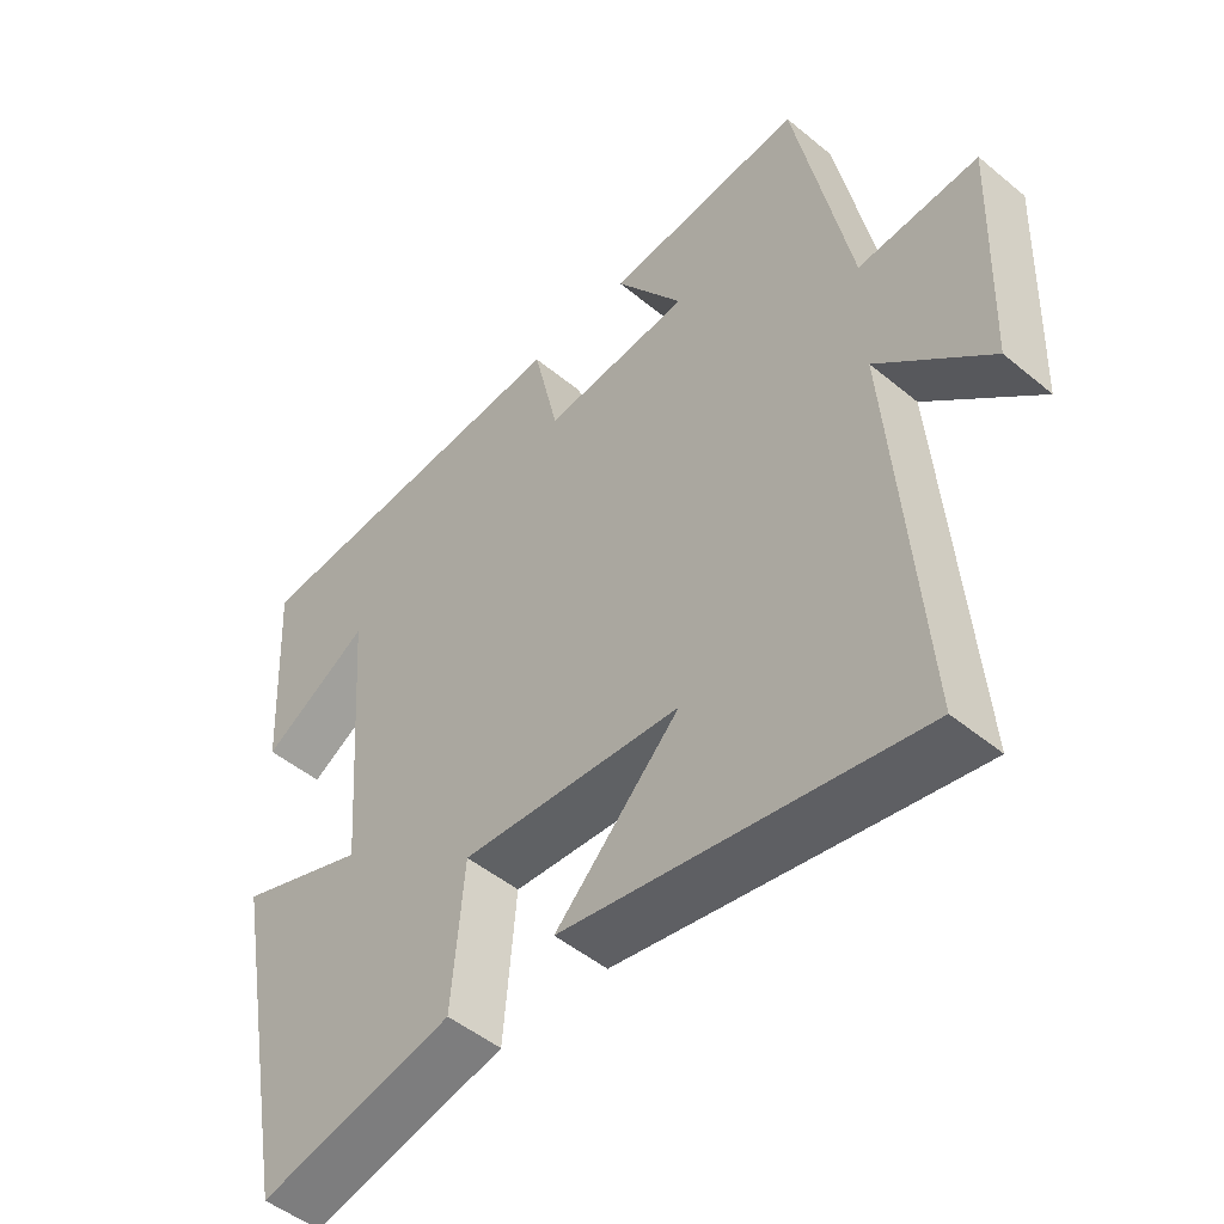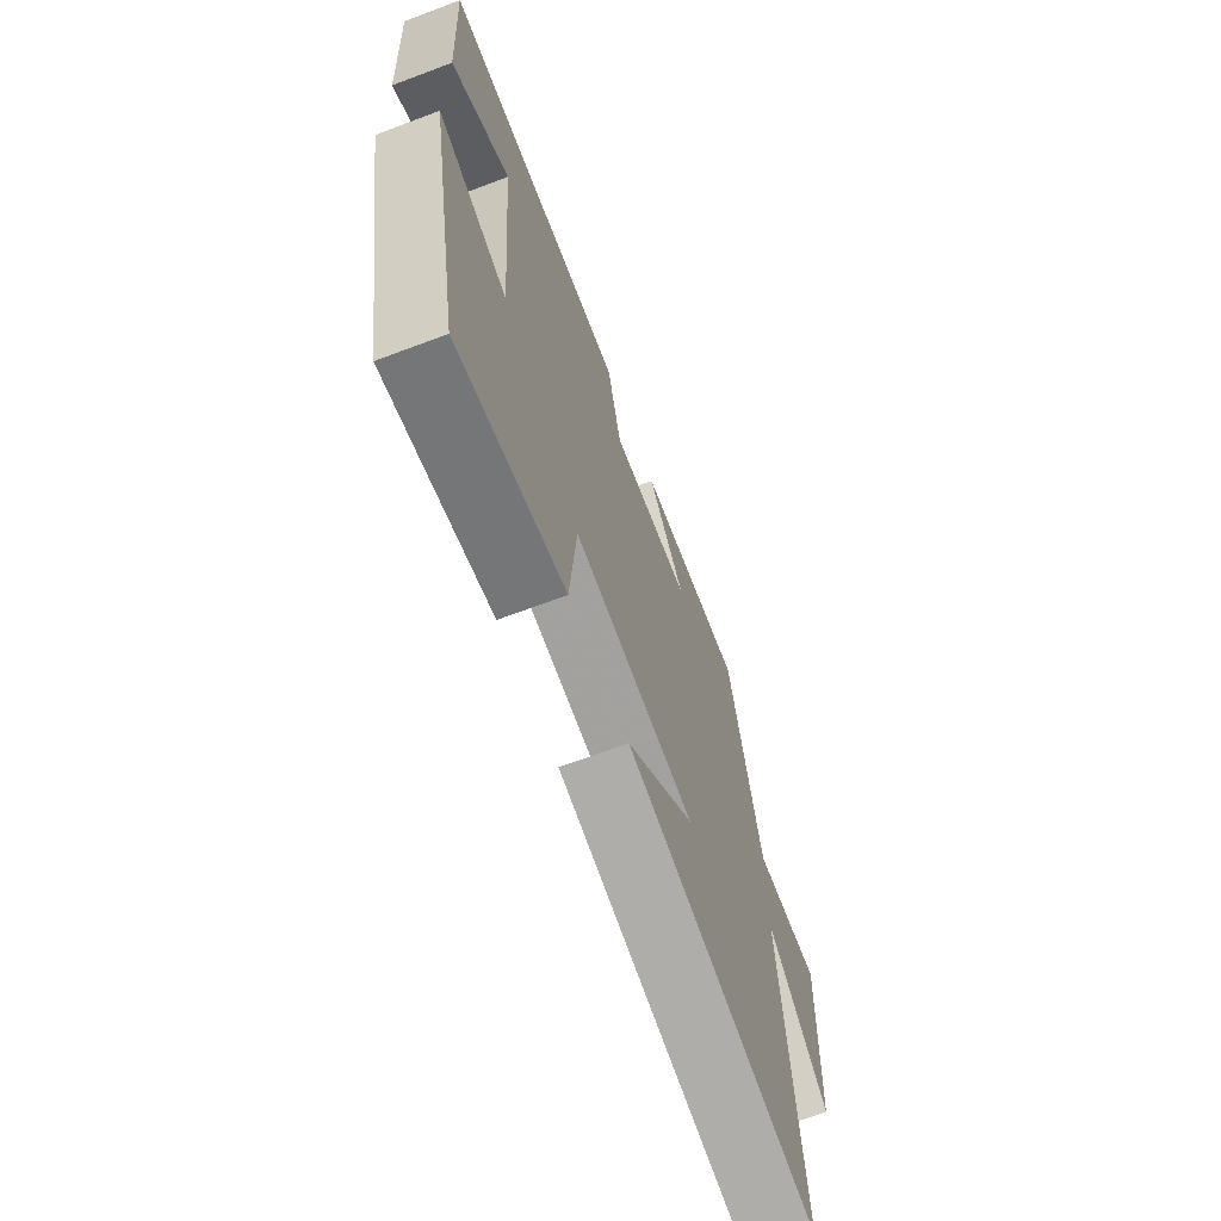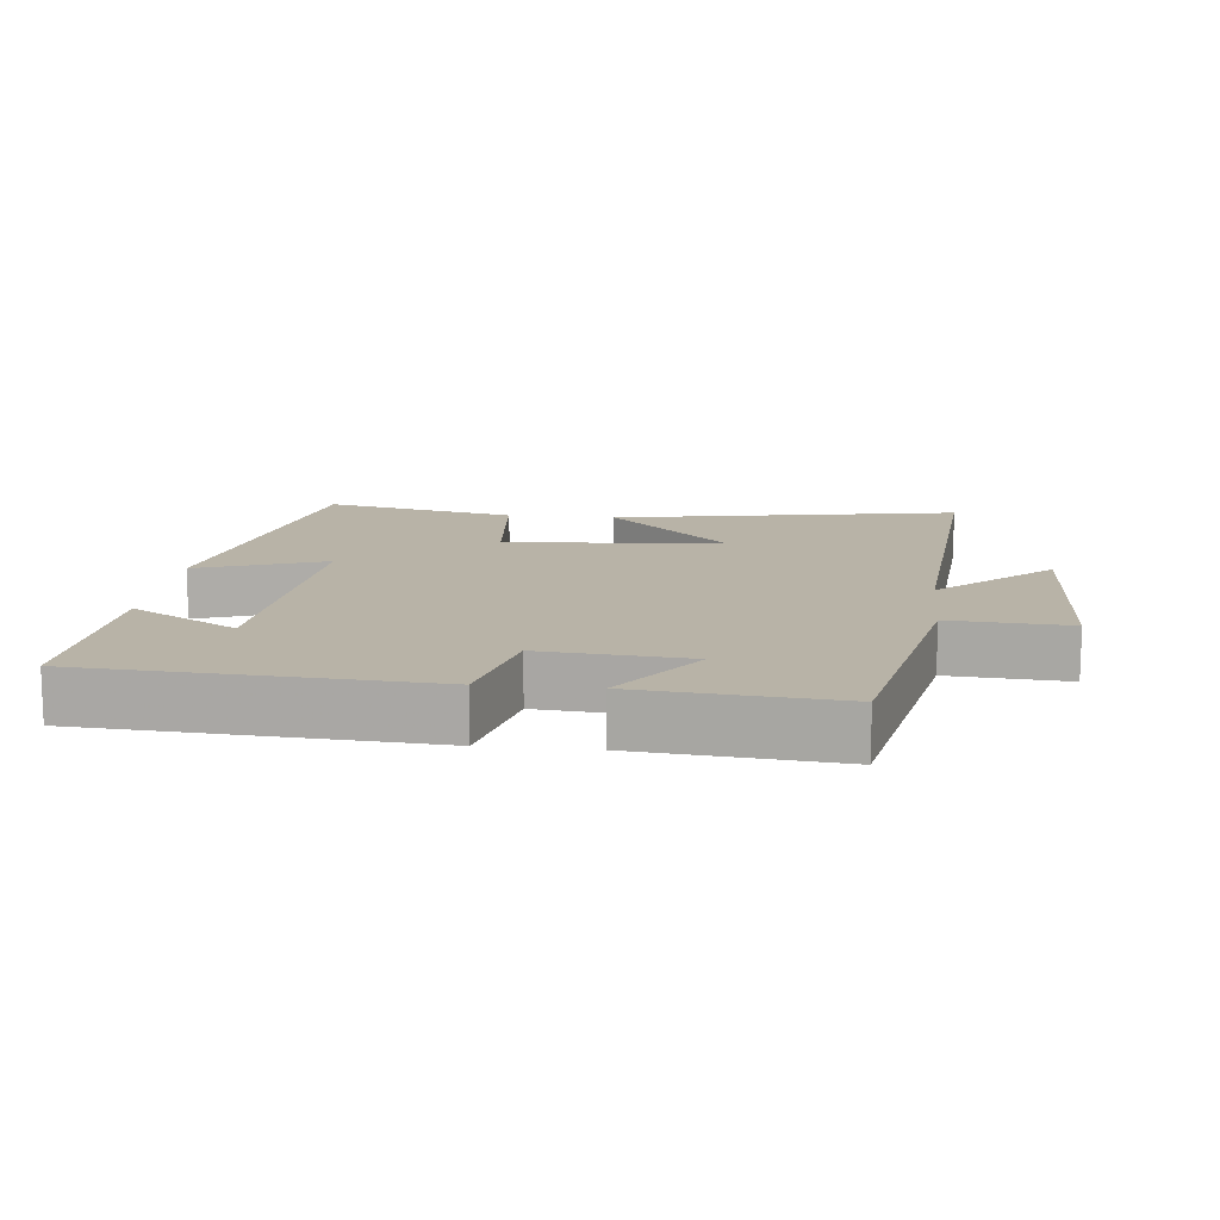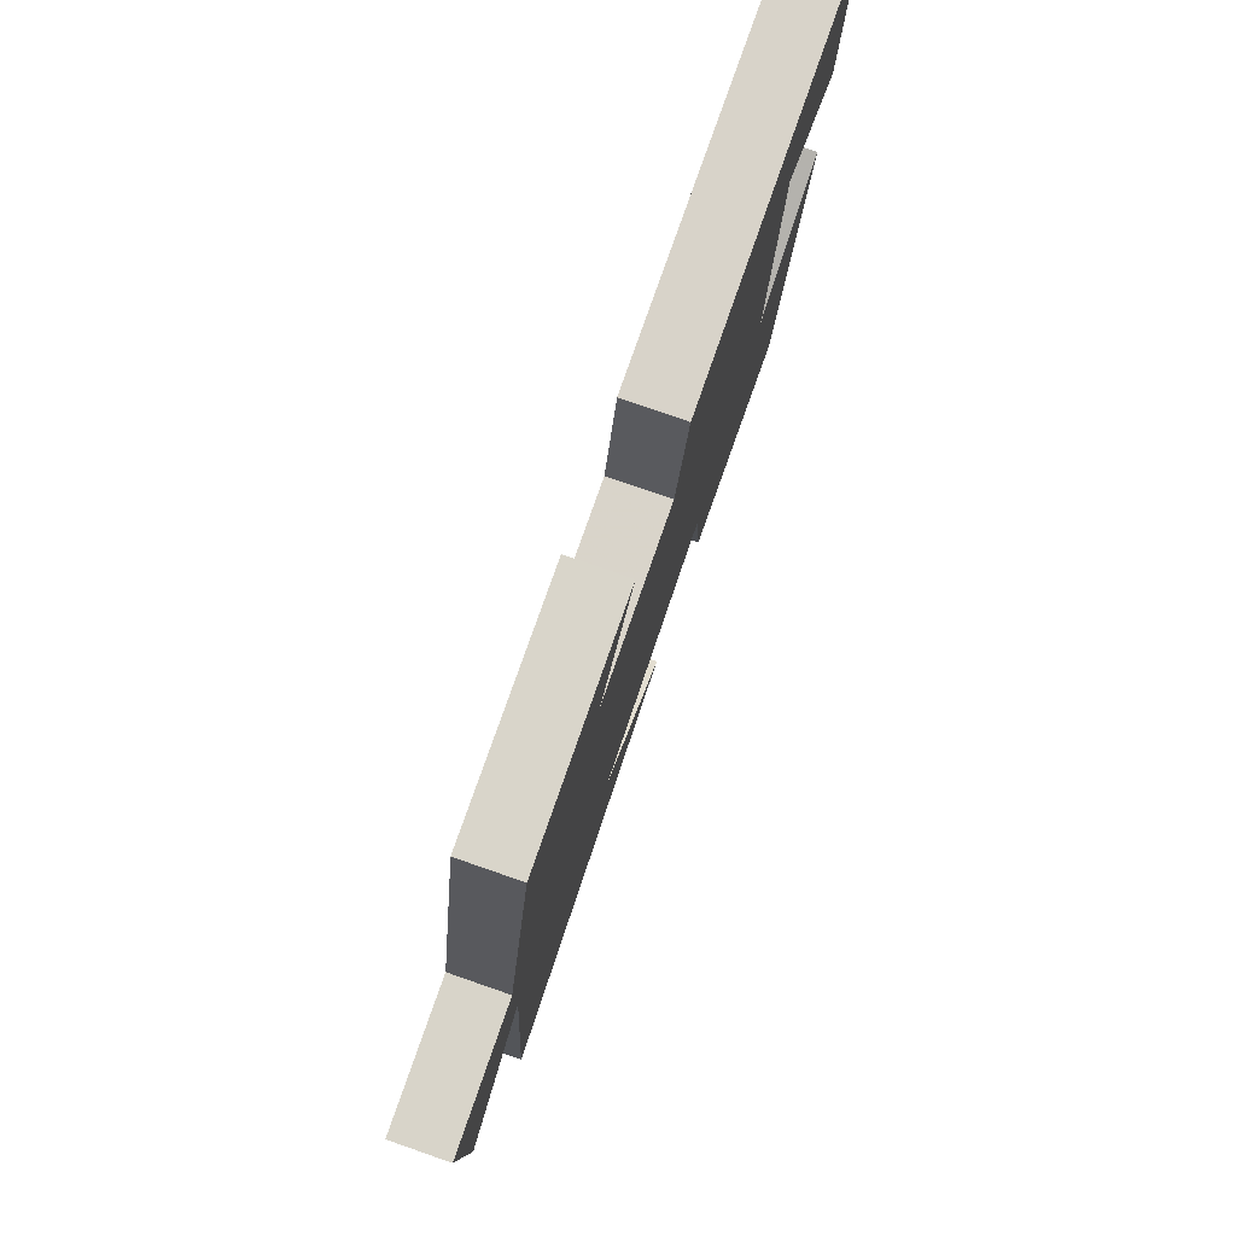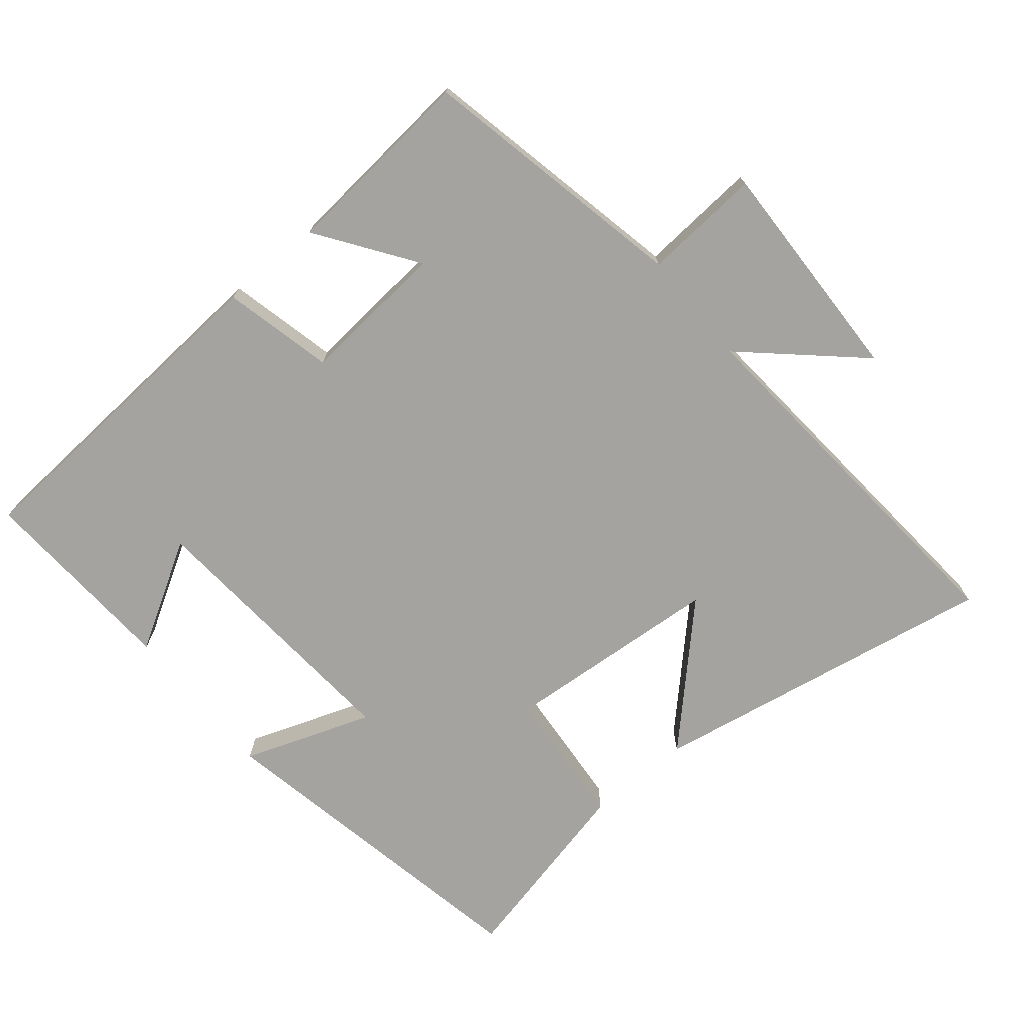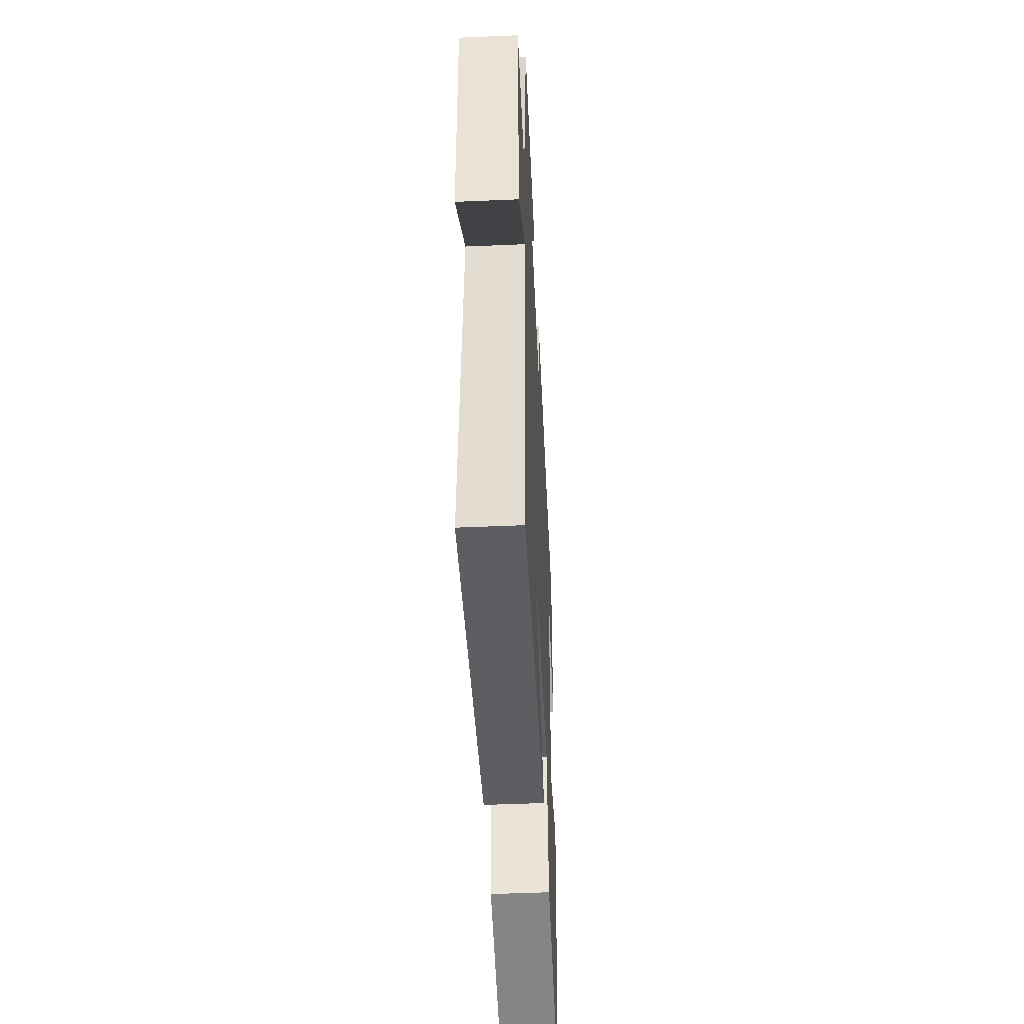
<metadata>
{"format":"obj","ext":"obj","renderer":"f3d","projection":"perspective","resolution":1024,"background":"white","views":[{"elev":-49.3,"azim":47.6,"up":"+Z"},{"elev":-68.2,"azim":-69.4,"up":"+Z"},{"elev":12.9,"azim":6.1,"up":"+Y"},{"elev":79.7,"azim":109.1,"up":"+Z"},{"elev":-73.0,"azim":39.8,"up":"+Y"},{"elev":-49.2,"azim":92.7,"up":"+Z"}]}
</metadata>
<code>
v -0.516 0.07 0.469
v -0.02 0.07 0.5
v 0.017 0.07 0.339
v 0.231 0.07 0.357
v 0.132 0.07 0.5
v 0.42 0.07 0.526
v 0.5 0.07 0.131
v 0.673 0.07 0.143
v 0.661 0.07 -0.189
v 0.5 0.07 -0.041
v 0.543 0.07 -0.593
v 0.034 0.07 -0.5
v 0.214 0.07 -0.32
v -0.106 0.07 -0.294
v -0.124 0.07 -0.5
v -0.407 0.07 -0.563
v -0.5 0.07 -0.071
v -0.313 0.07 -0.139
v -0.343 0.07 0.265
v -0.5 0.07 0.173
v -0.516 0 0.469
v -0.02 0 0.5
v 0.017 0 0.339
v 0.231 0 0.357
v 0.132 0 0.5
v 0.42 0 0.526
v 0.5 0 0.131
v 0.673 0 0.143
v 0.661 0 -0.189
v 0.5 0 -0.041
v 0.543 0 -0.593
v 0.034 0 -0.5
v 0.214 0 -0.32
v -0.106 0 -0.294
v -0.124 0 -0.5
v -0.407 0 -0.563
v -0.5 0 -0.071
v -0.313 0 -0.139
v -0.343 0 0.265
v -0.5 0 0.173
f 19 20 1 2
f 18 19 2 3
f 15 16 17 18
f 14 15 18
f 13 14 18 3
f 10 11 12 13
f 10 13 3 4
f 7 8 9 10
f 7 10 4
f 4 5 6 7
f 22 21 40 39
f 23 22 39 38
f 38 37 36 35
f 38 35 34
f 23 38 34 33
f 33 32 31 30
f 24 23 33 30
f 30 29 28 27
f 24 30 27
f 27 26 25 24
f 1 21 22 2
f 2 22 23 3
f 3 23 24 4
f 4 24 25 5
f 5 25 26 6
f 6 26 27 7
f 7 27 28 8
f 8 28 29 9
f 9 29 30 10
f 10 30 31 11
f 11 31 32 12
f 12 32 33 13
f 13 33 34 14
f 14 34 35 15
f 15 35 36 16
f 16 36 37 17
f 17 37 38 18
f 18 38 39 19
f 19 39 40 20
f 20 40 21 1

</code>
